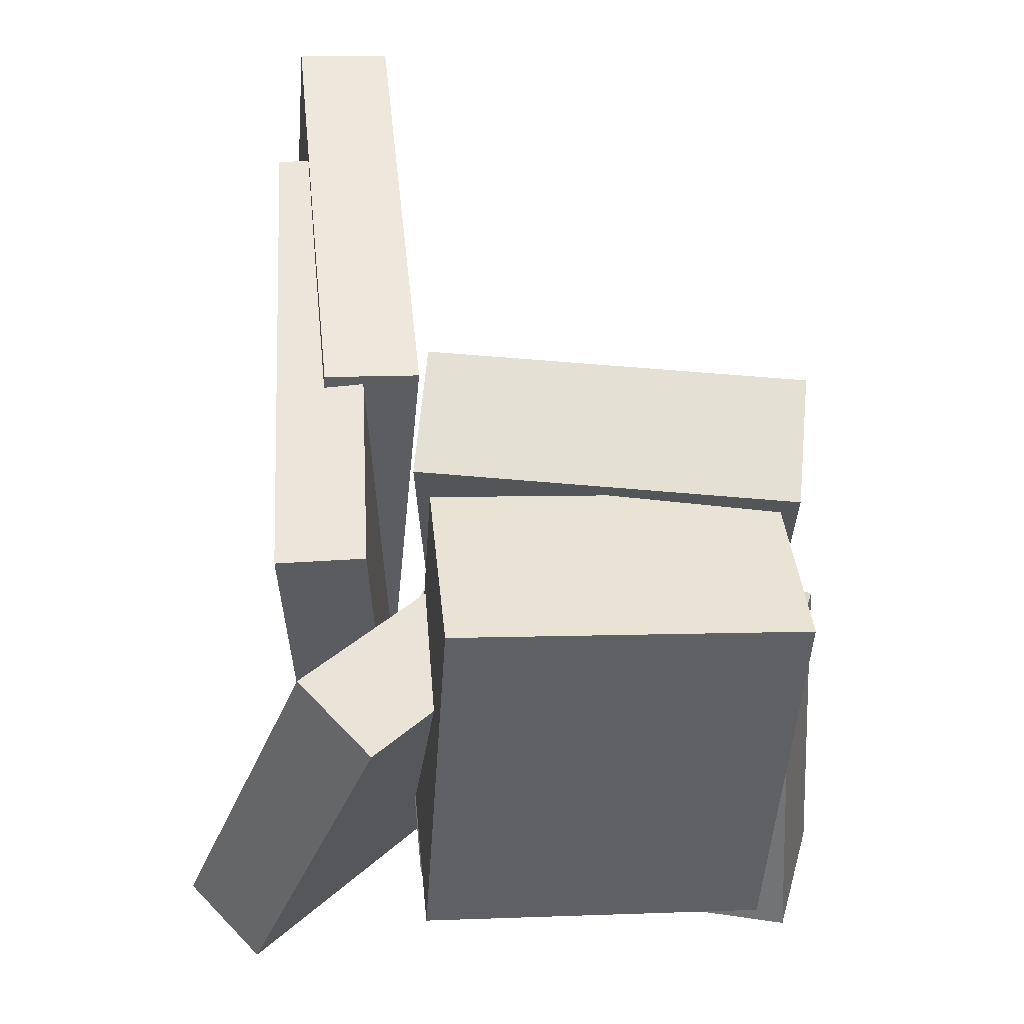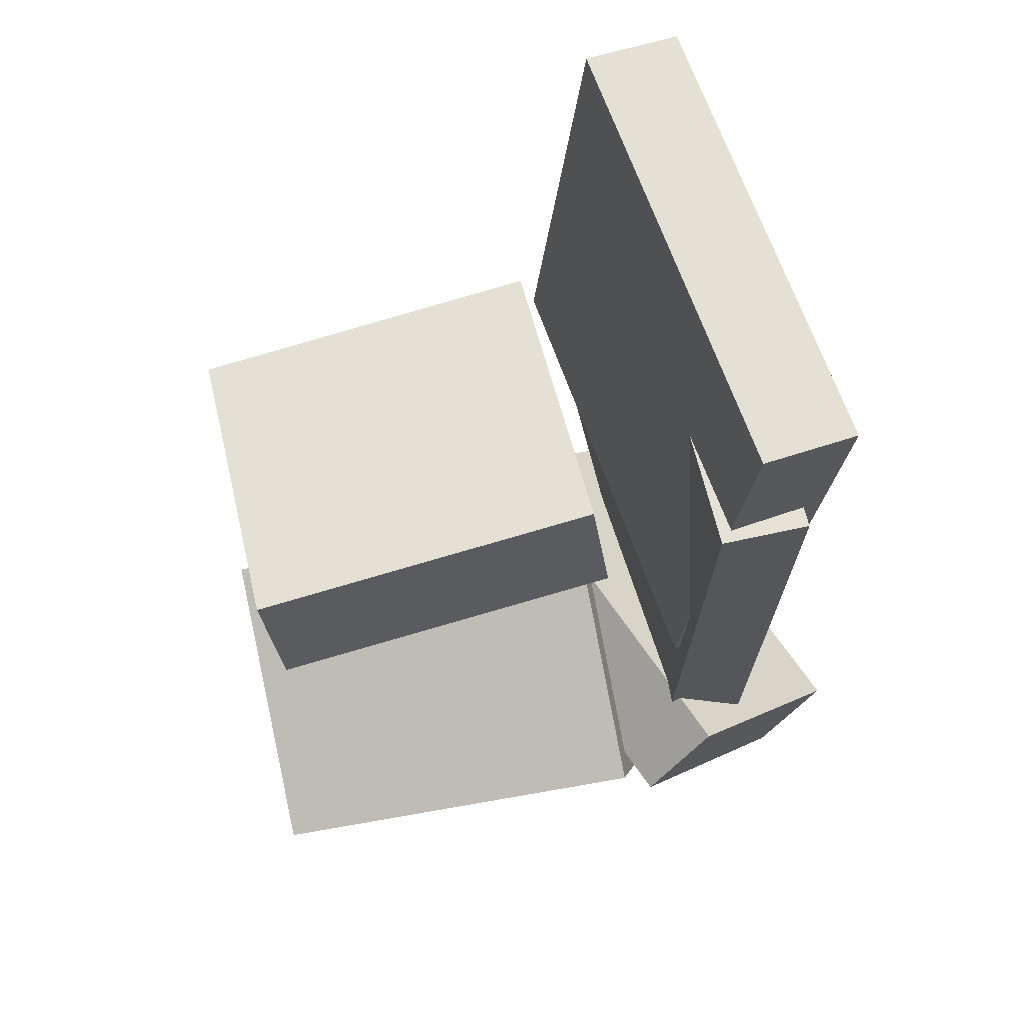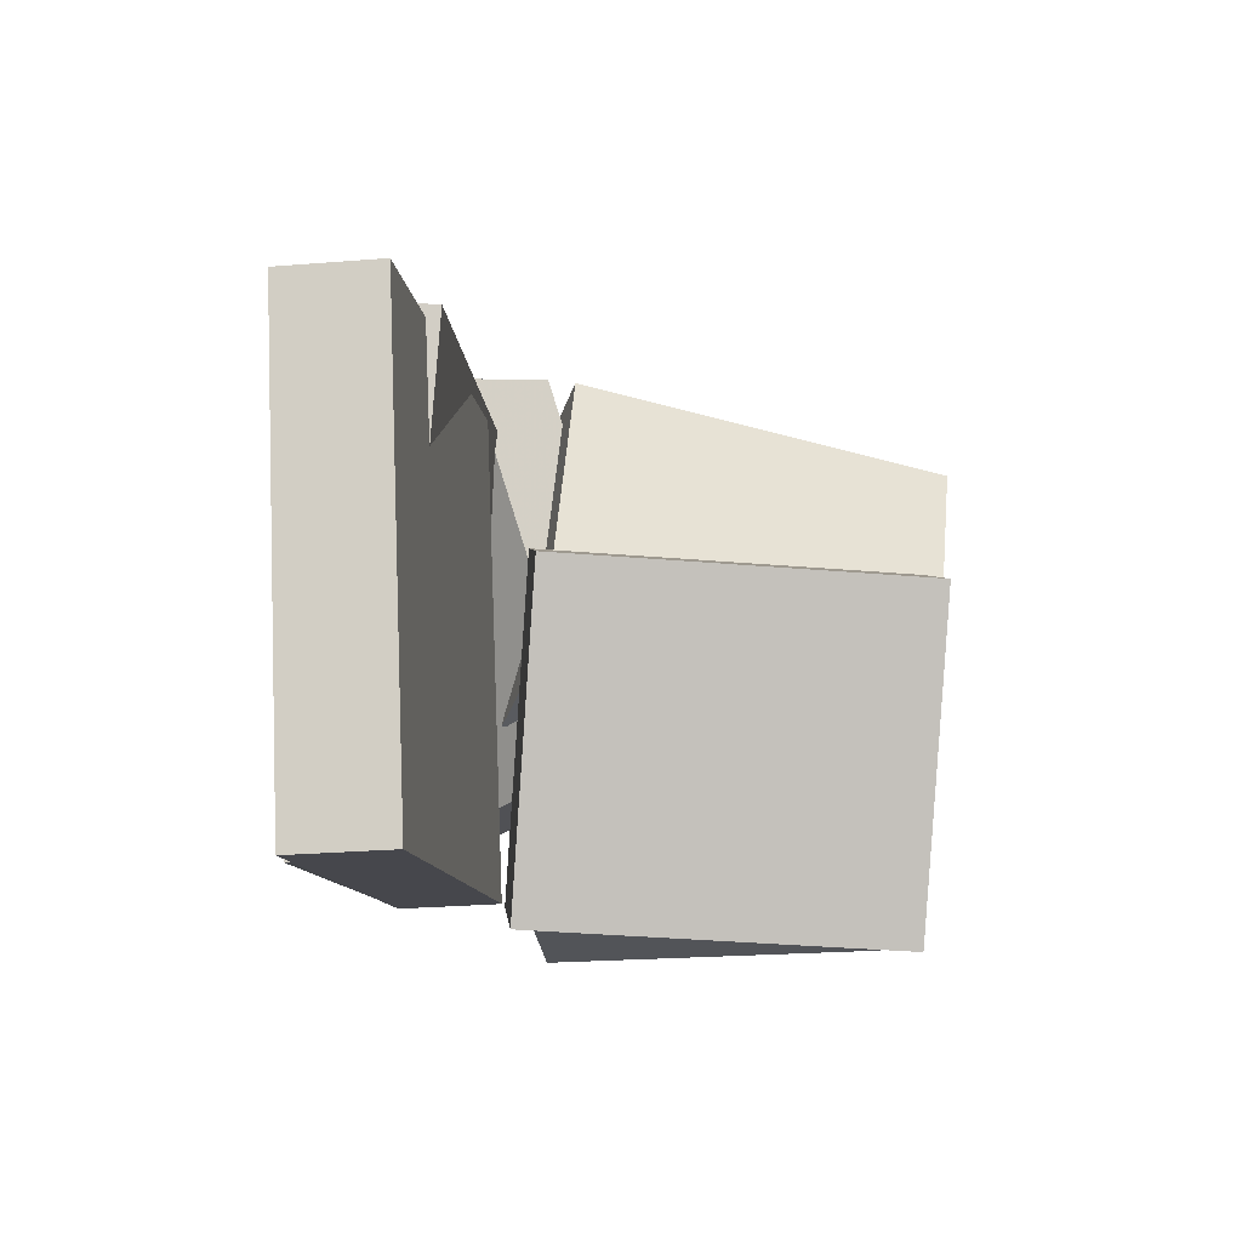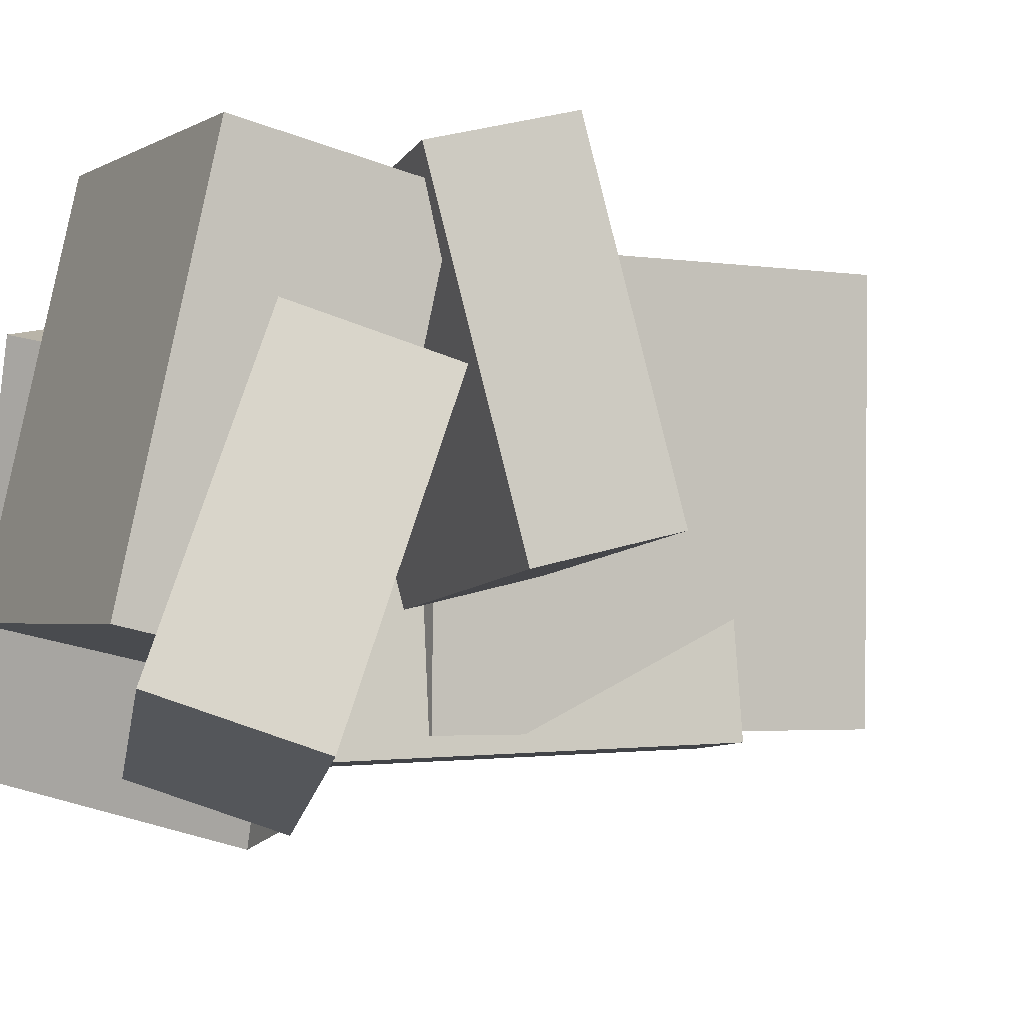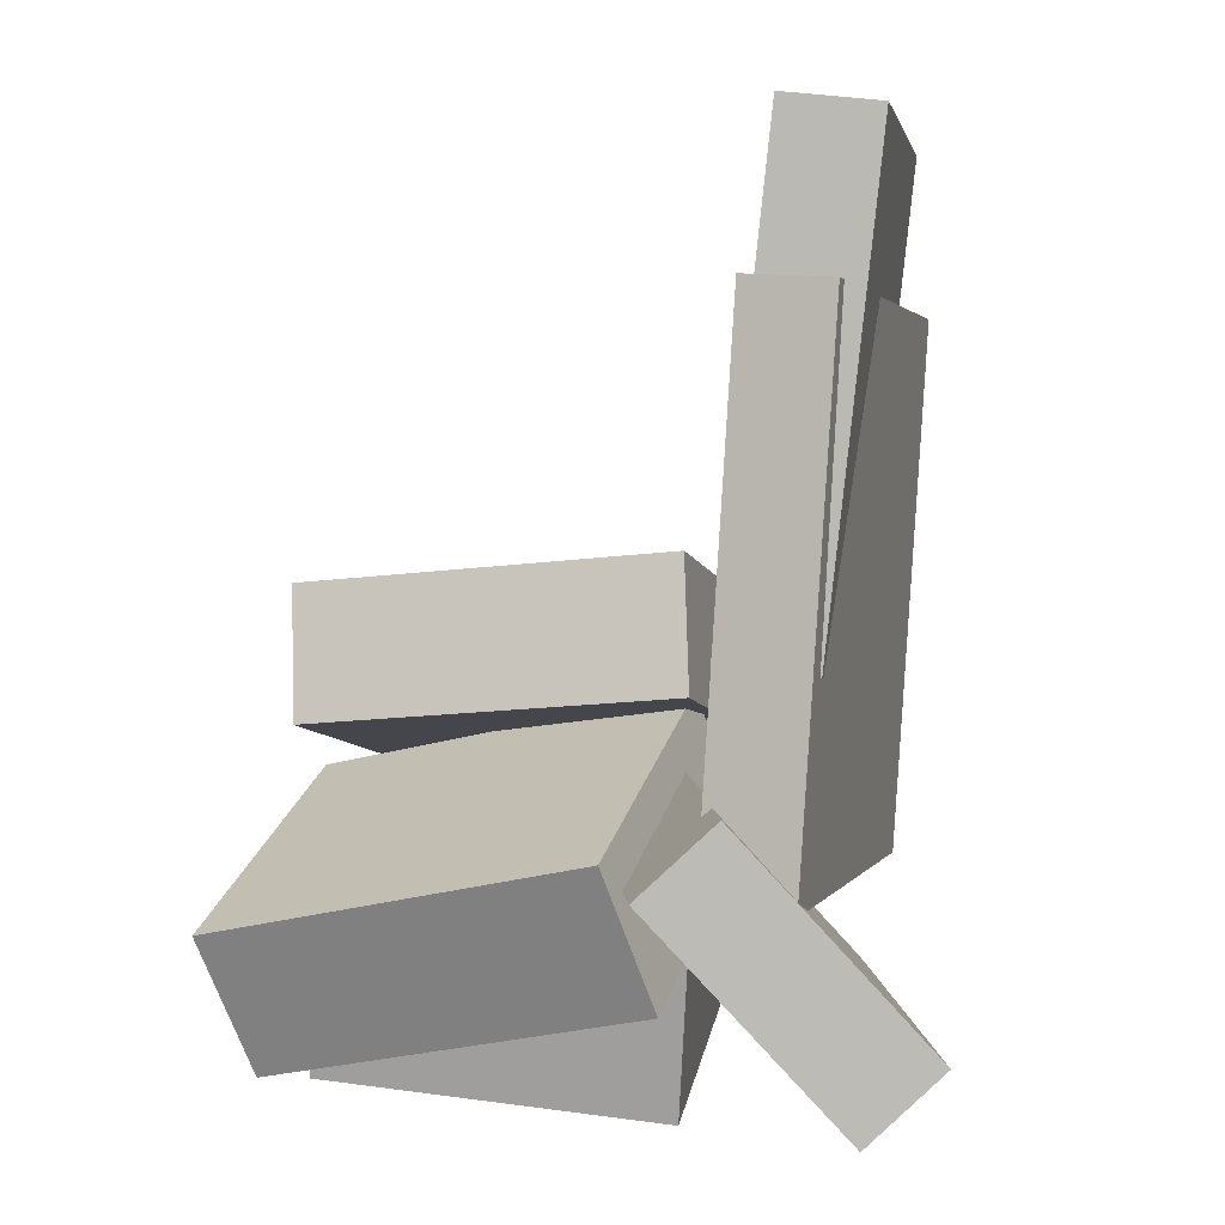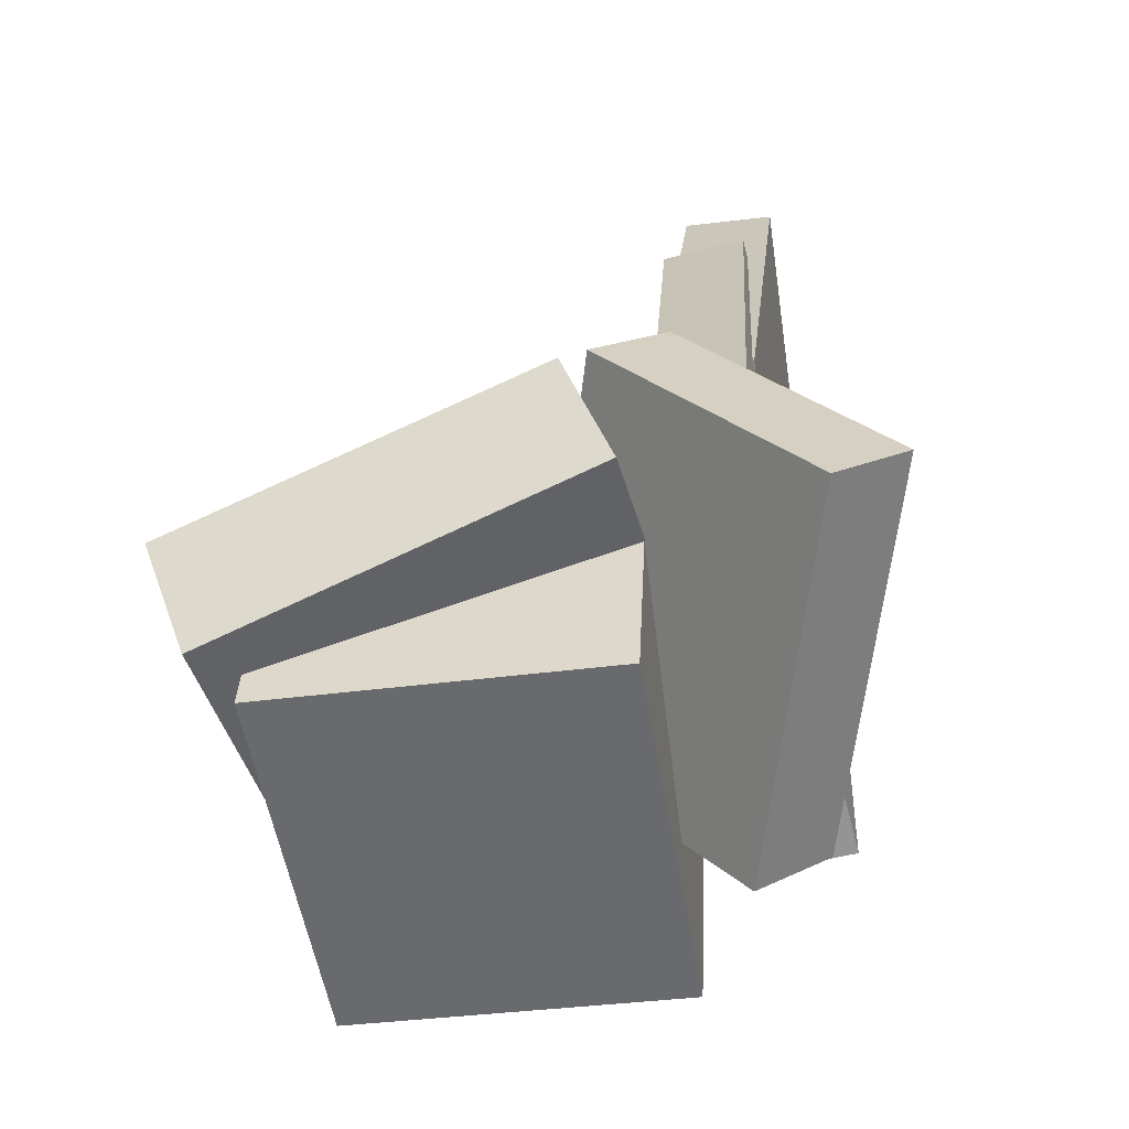
<metadata>
{"format":"obj","ext":"obj","renderer":"f3d","projection":"perspective","resolution":1024,"background":"white","views":[{"elev":-38.4,"azim":-2.6,"up":"+Y"},{"elev":69.0,"azim":162.9,"up":"+Y"},{"elev":78.4,"azim":0.6,"up":"+Y"},{"elev":-4.8,"azim":67.6,"up":"+Z"},{"elev":4.6,"azim":-167.8,"up":"+Y"},{"elev":-65.7,"azim":-169.0,"up":"+Y"}]}
</metadata>
<code>
v -0.2193 -0.3622 -0.2025
v -0.2778 -0.3067 -0.1853
v -0.07161 -0.1903 -0.2552
v -0.1301 -0.1348 -0.238
v -0.1208 -0.3531 0.1033
v -0.1793 -0.2976 0.1205
v 0.02687 -0.1812 0.05065
v -0.03163 -0.1256 0.06783
f 1.0 7.0 5.0
f 1.0 3.0 7.0
f 1.0 4.0 3.0
f 1.0 2.0 4.0
f 3.0 8.0 7.0
f 3.0 4.0 8.0
f 5.0 7.0 8.0
f 5.0 8.0 6.0
f 1.0 5.0 6.0
f 1.0 6.0 2.0
f 2.0 6.0 8.0
f 2.0 8.0 4.0
v -0.2284 0.338 -0.1665
v -0.2111 0.3343 0.1963
v -0.1526 0.3462 -0.1701
v -0.1352 0.3425 0.1928
v -0.1874 -0.0466 -0.1724
v -0.17 -0.05028 0.1905
v -0.1115 -0.03845 -0.1759
v -0.09416 -0.04213 0.1869
f 9.0 15.0 13.0
f 9.0 11.0 15.0
f 9.0 12.0 11.0
f 9.0 10.0 12.0
f 11.0 16.0 15.0
f 11.0 12.0 16.0
f 13.0 15.0 16.0
f 13.0 16.0 14.0
f 9.0 13.0 14.0
f 9.0 14.0 10.0
f 10.0 14.0 16.0
f 10.0 16.0 12.0
v -0.07579 -0.3802 -0.1008
v -0.06843 -0.3159 0.2085
v -0.08995 -0.2239 -0.1329
v -0.08259 -0.1597 0.1764
v 0.1981 -0.3577 -0.112
v 0.2055 -0.2934 0.1974
v 0.184 -0.2014 -0.1441
v 0.1913 -0.1371 0.1652
f 17.0 23.0 21.0
f 17.0 19.0 23.0
f 17.0 20.0 19.0
f 17.0 18.0 20.0
f 19.0 24.0 23.0
f 19.0 20.0 24.0
f 21.0 23.0 24.0
f 21.0 24.0 22.0
f 17.0 21.0 22.0
f 17.0 22.0 18.0
f 18.0 22.0 24.0
f 18.0 24.0 20.0
v -0.08155 -0.2771 -0.2058
v -0.1032 -0.186 0.03198
v -0.04865 -0.1666 -0.2451
v -0.07031 -0.07556 -0.007329
v 0.2258 -0.3489 -0.1503
v 0.2041 -0.2578 0.08746
v 0.2587 -0.2384 -0.1896
v 0.237 -0.1473 0.04815
f 25.0 31.0 29.0
f 25.0 27.0 31.0
f 25.0 28.0 27.0
f 25.0 26.0 28.0
f 27.0 32.0 31.0
f 27.0 28.0 32.0
f 29.0 31.0 32.0
f 29.0 32.0 30.0
f 25.0 29.0 30.0
f 25.0 30.0 26.0
f 26.0 30.0 32.0
f 26.0 32.0 28.0
v -0.08022 -0.07185 -0.08582
v -0.09612 -0.1373 0.18
v -0.07131 0.03212 -0.05967
v -0.08721 -0.03338 0.2061
v 0.2215 -0.1005 -0.07483
v 0.2056 -0.166 0.1909
v 0.2304 0.003502 -0.04868
v 0.2145 -0.062 0.2171
f 33.0 39.0 37.0
f 33.0 35.0 39.0
f 33.0 36.0 35.0
f 33.0 34.0 36.0
f 35.0 40.0 39.0
f 35.0 36.0 40.0
f 37.0 39.0 40.0
f 37.0 40.0 38.0
f 33.0 37.0 38.0
f 33.0 38.0 34.0
f 34.0 38.0 40.0
f 34.0 40.0 36.0
v -0.1991 0.2216 -0.1852
v -0.2229 0.2044 0.1858
v -0.129 0.2252 -0.1805
v -0.1528 0.208 0.1905
v -0.1759 -0.2047 -0.2034
v -0.1997 -0.2219 0.1676
v -0.1058 -0.2011 -0.1987
v -0.1296 -0.2182 0.1723
f 41.0 47.0 45.0
f 41.0 43.0 47.0
f 41.0 44.0 43.0
f 41.0 42.0 44.0
f 43.0 48.0 47.0
f 43.0 44.0 48.0
f 45.0 47.0 48.0
f 45.0 48.0 46.0
f 41.0 45.0 46.0
f 41.0 46.0 42.0
f 42.0 46.0 48.0
f 42.0 48.0 44.0

</code>
